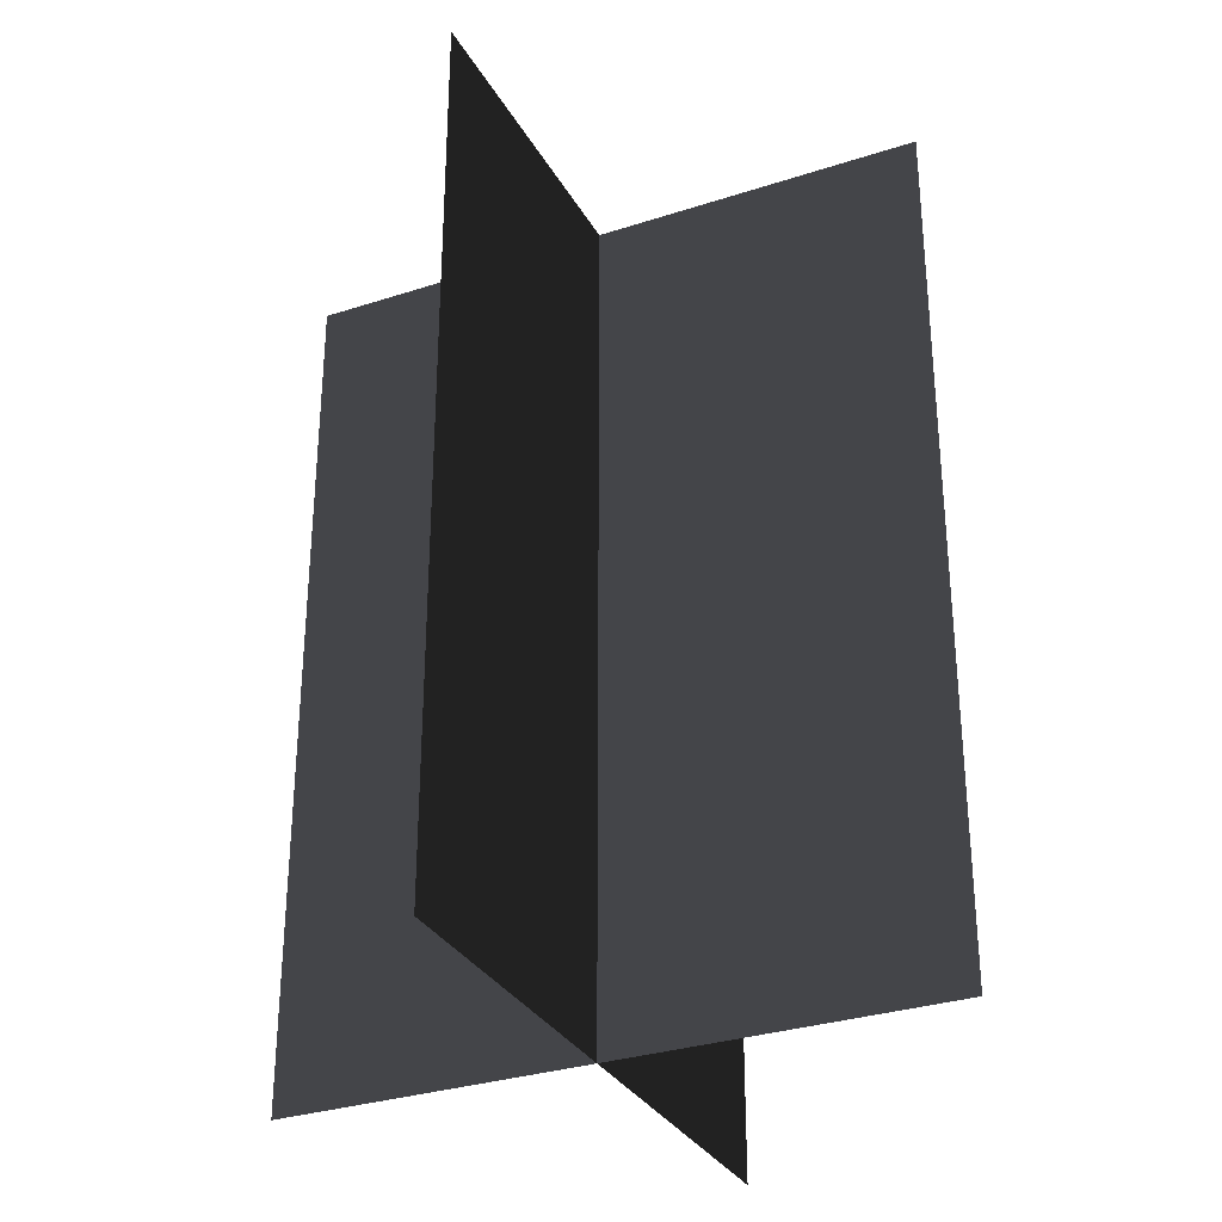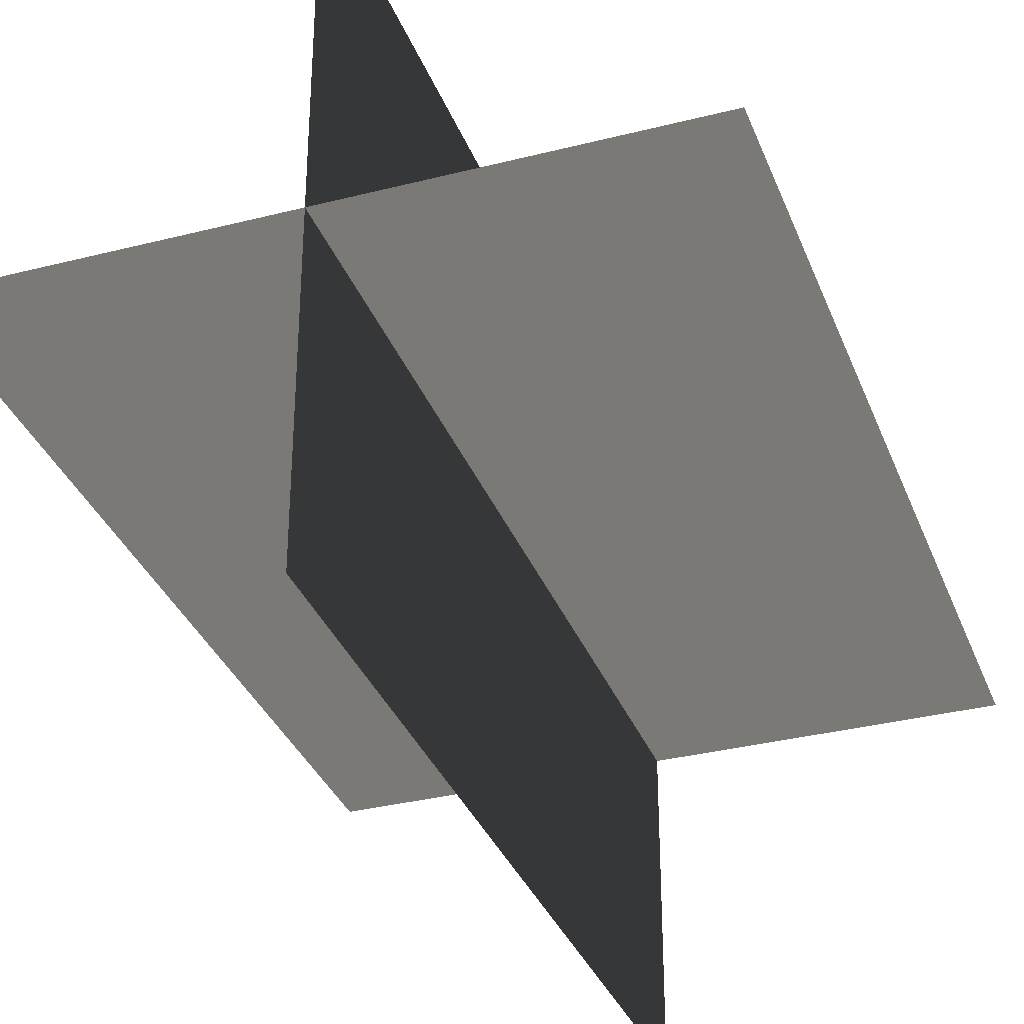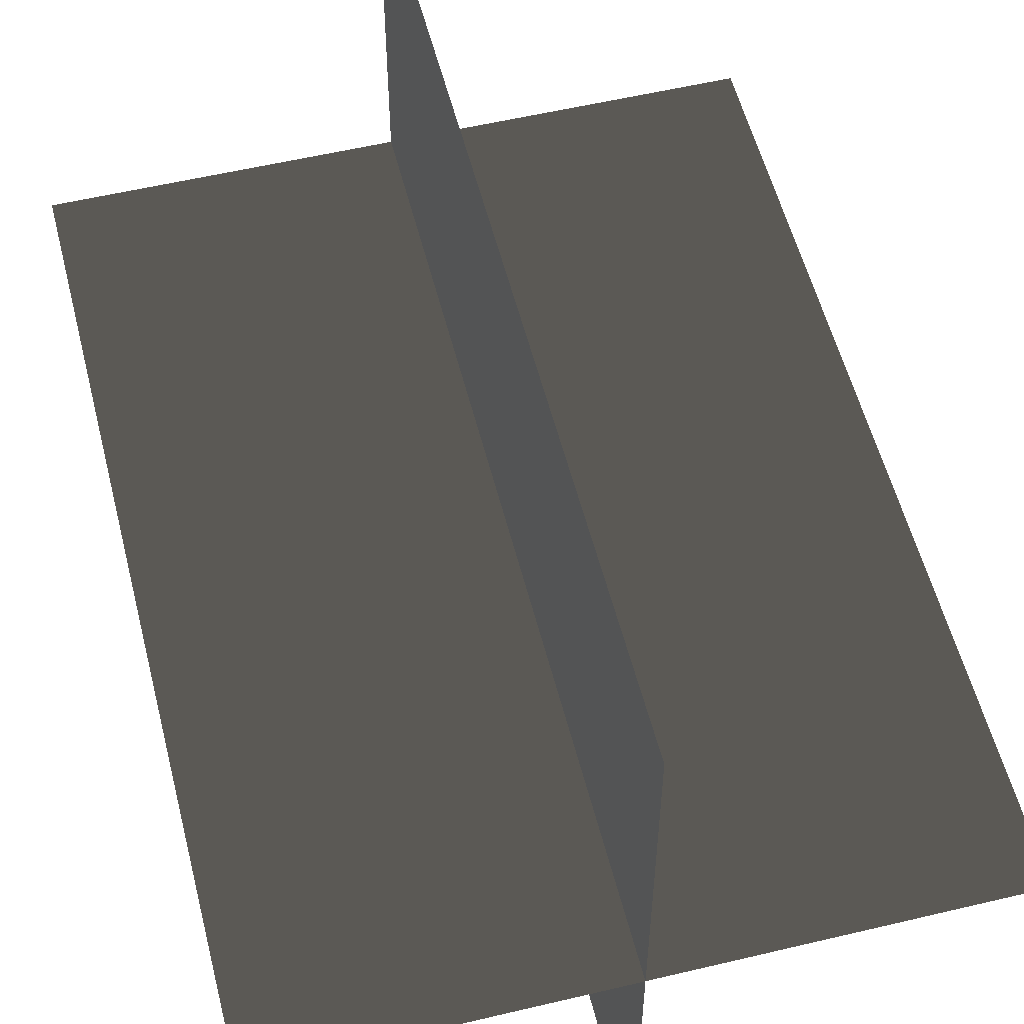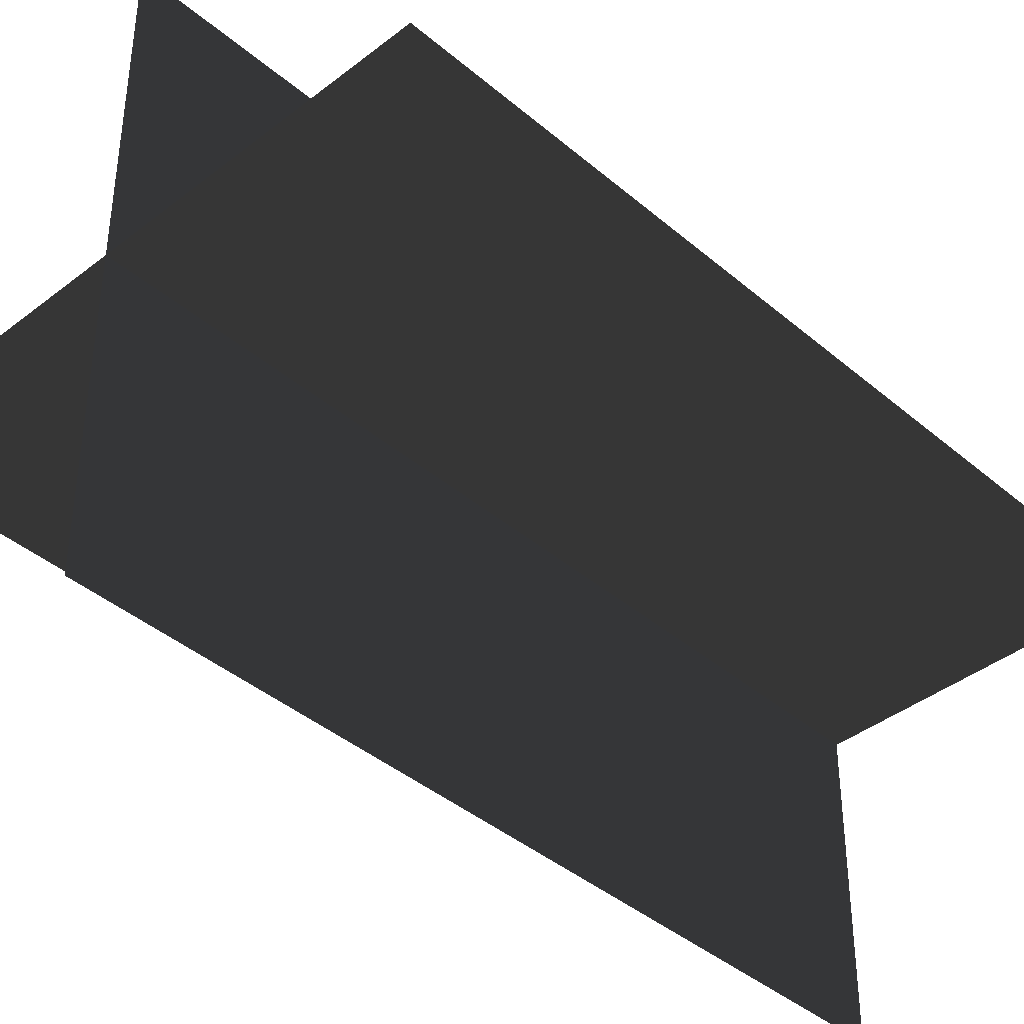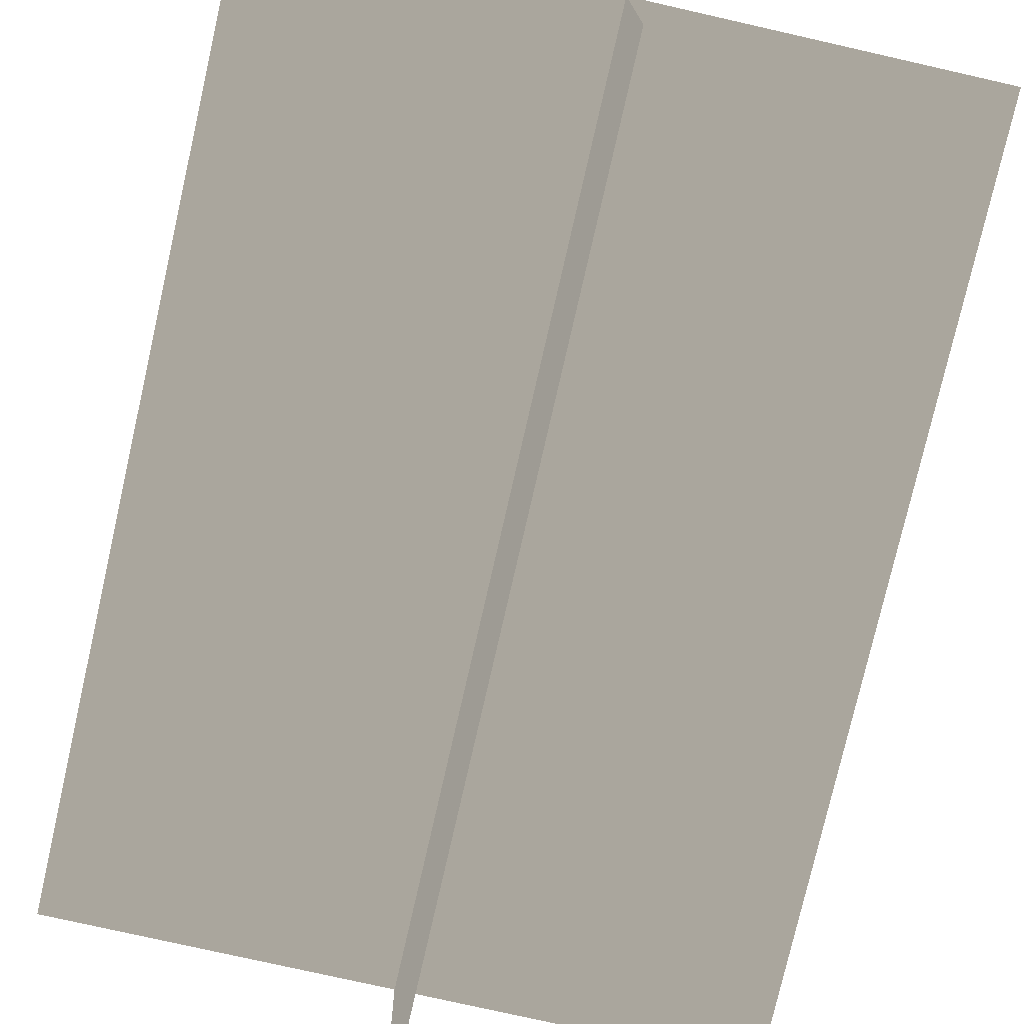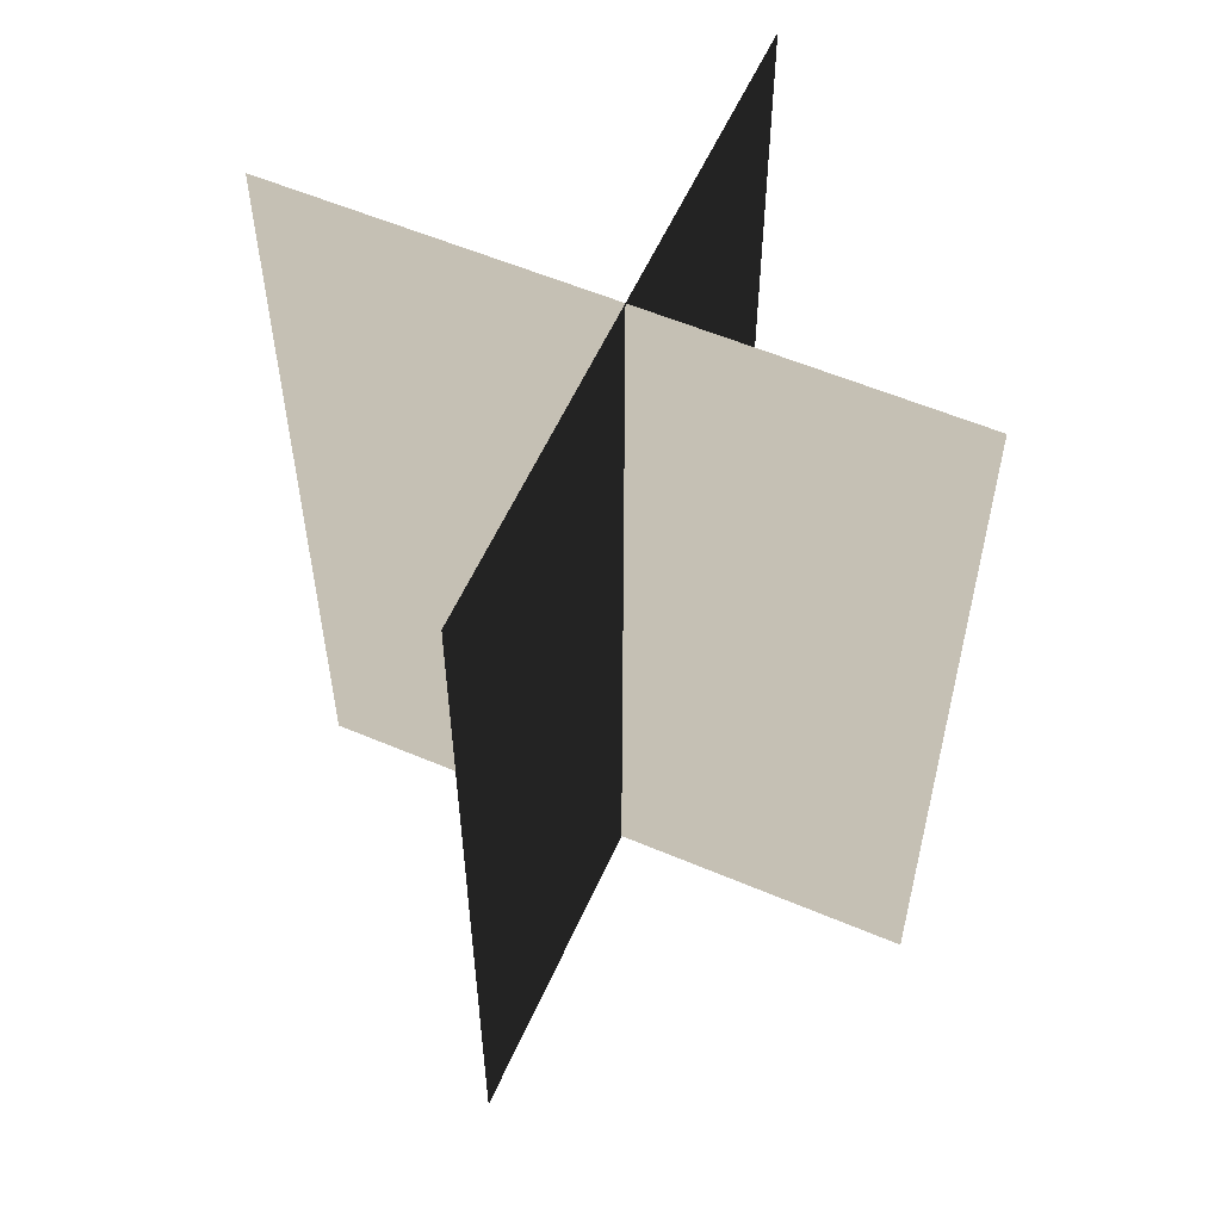
<metadata>
{"format":"obj","ext":"obj","renderer":"f3d","projection":"perspective","resolution":1024,"background":"white","views":[{"elev":-31.4,"azim":114.8,"up":"+Z"},{"elev":-33.6,"azim":-160.8,"up":"+Y"},{"elev":55.4,"azim":165.9,"up":"+Y"},{"elev":-40.3,"azim":-136.2,"up":"+Y"},{"elev":-76.3,"azim":167.2,"up":"+Y"},{"elev":57.2,"azim":-66.2,"up":"+Z"}]}
</metadata>
<code>
v 0.1617 -0.009194 1.663e-06
v 0.1617 -0.009194 0.4323
v -0.1562 -0.009194 0.4323
v -0.1562 -0.009194 1.663e-06
v 0.005386 -0.1631 1.642e-06
v 0.005386 -0.1631 0.4323
v 0.005385 0.1548 0.4323
v 0.005385 0.1548 1.684e-06
g Palm_Tree_23689_934
f 1 3 2
f 1 4 3
f 5 7 6
f 5 8 7

</code>
